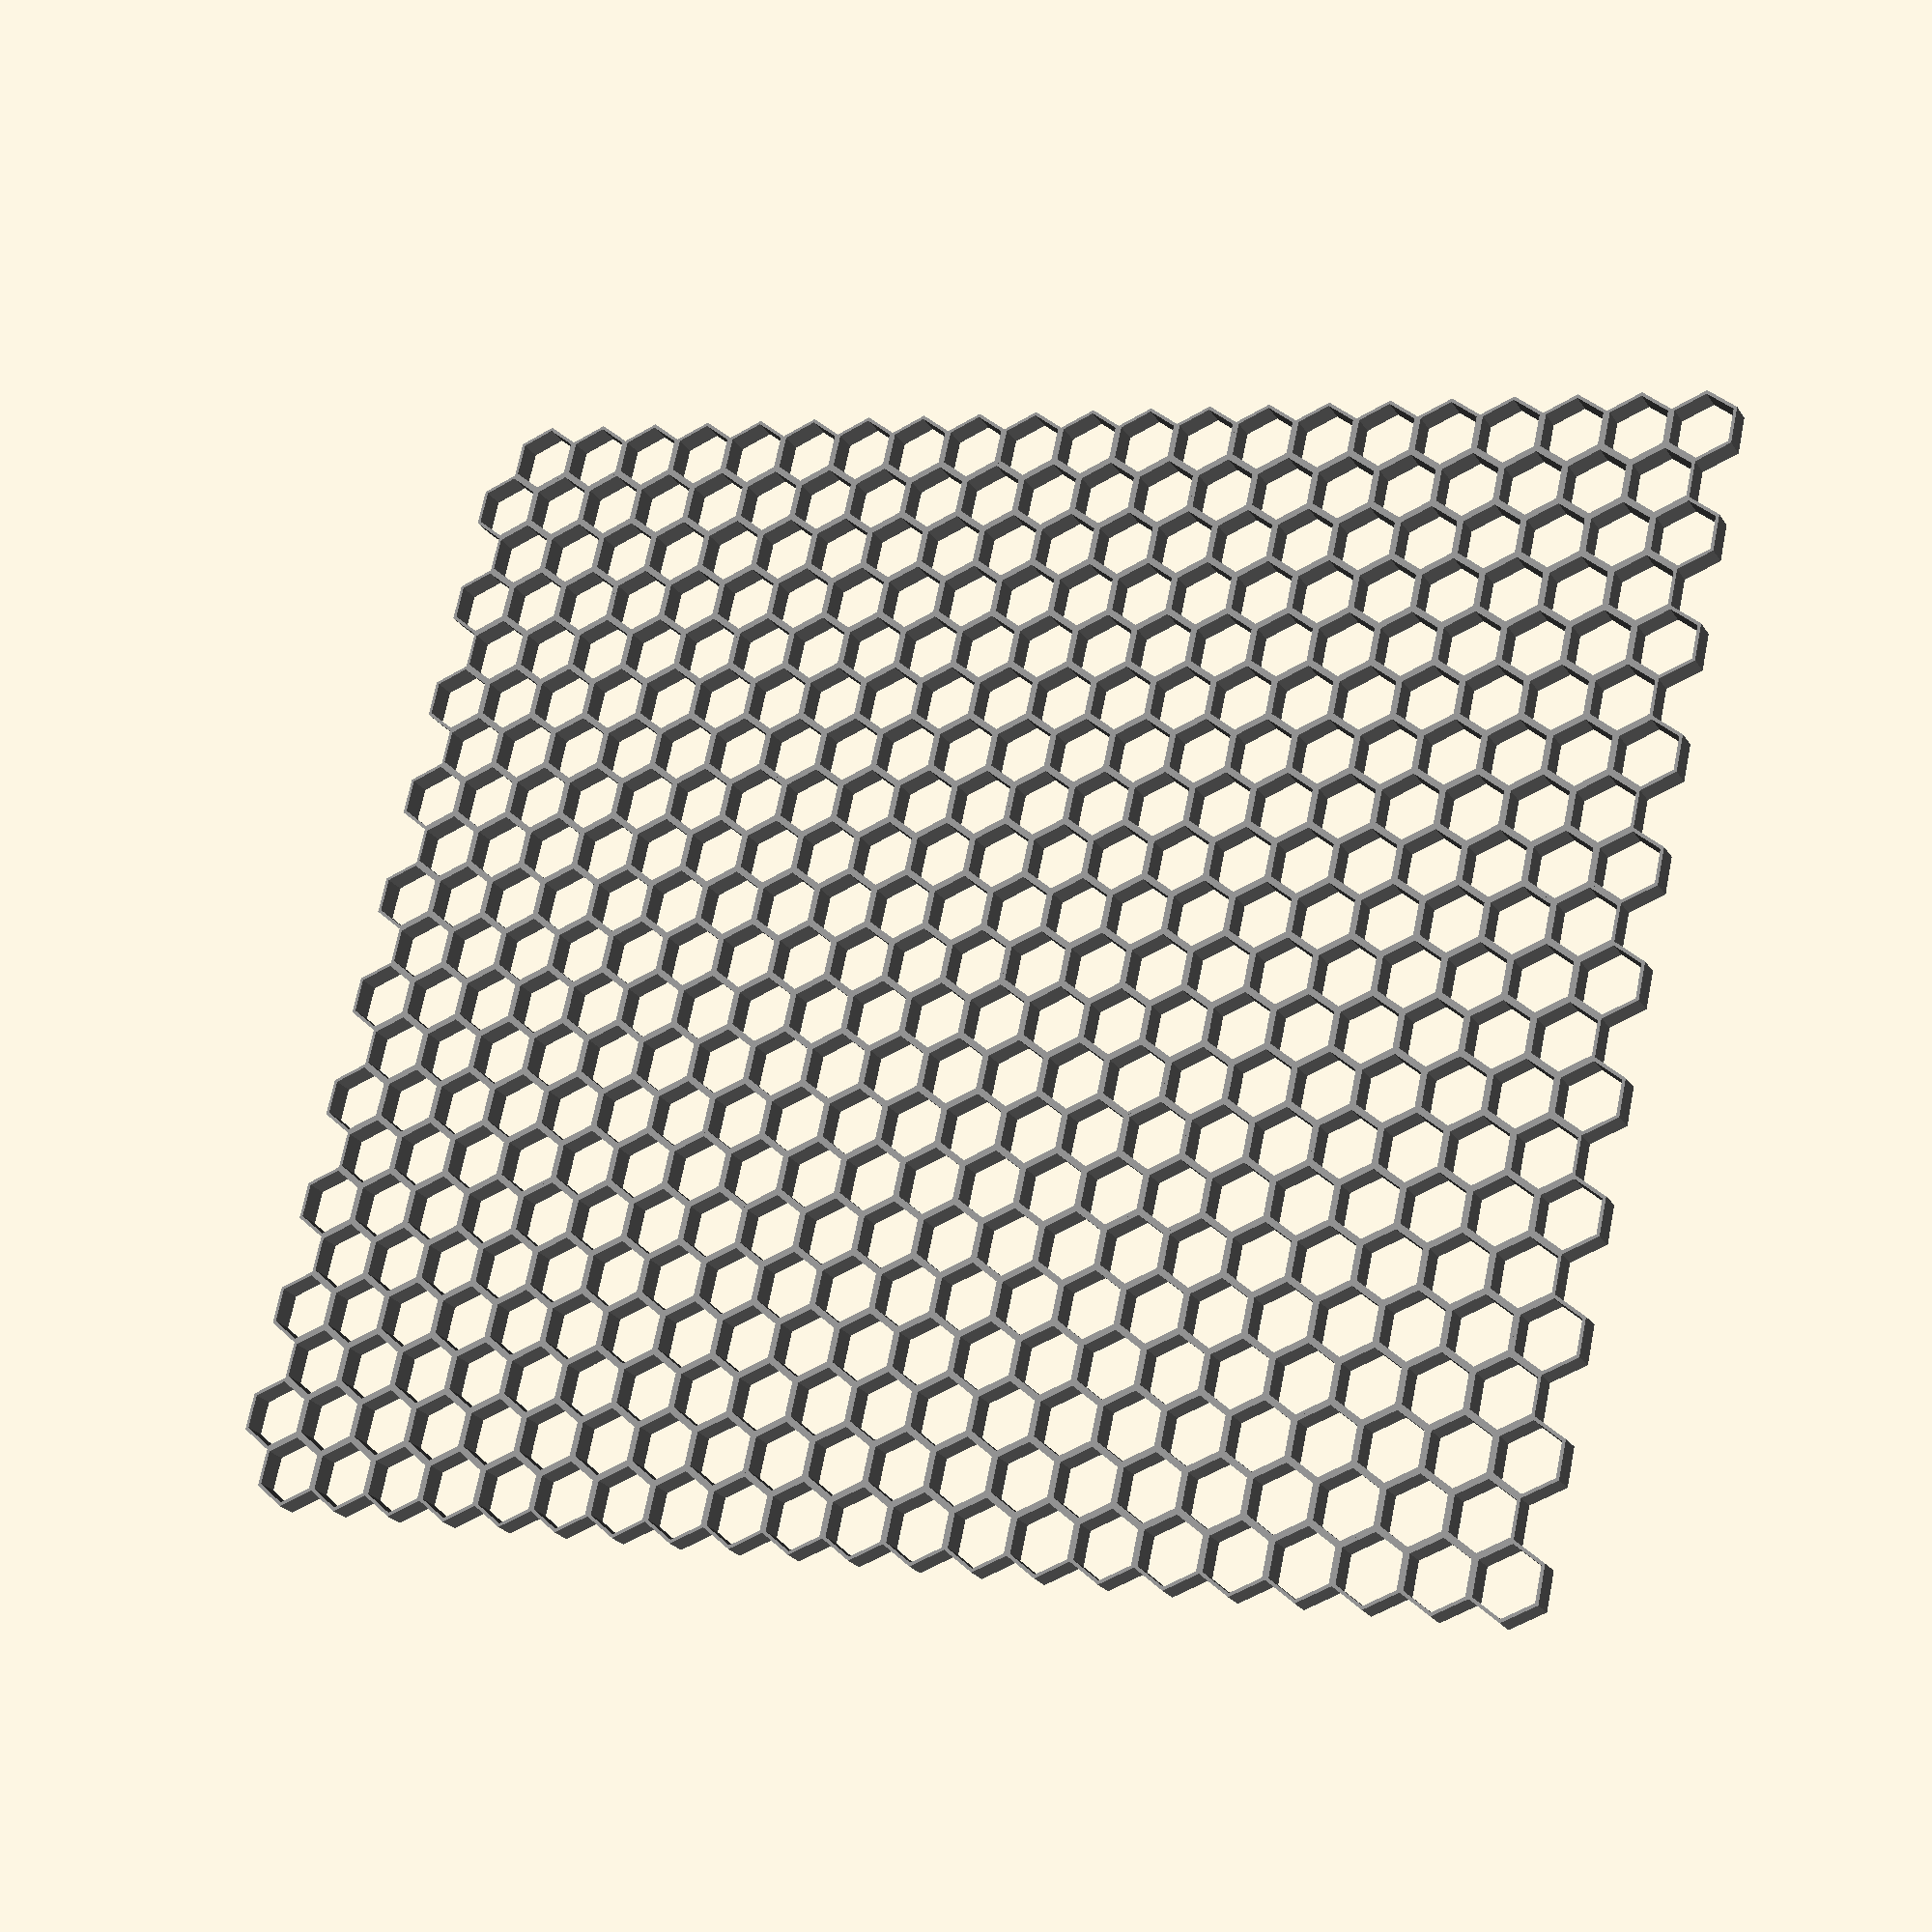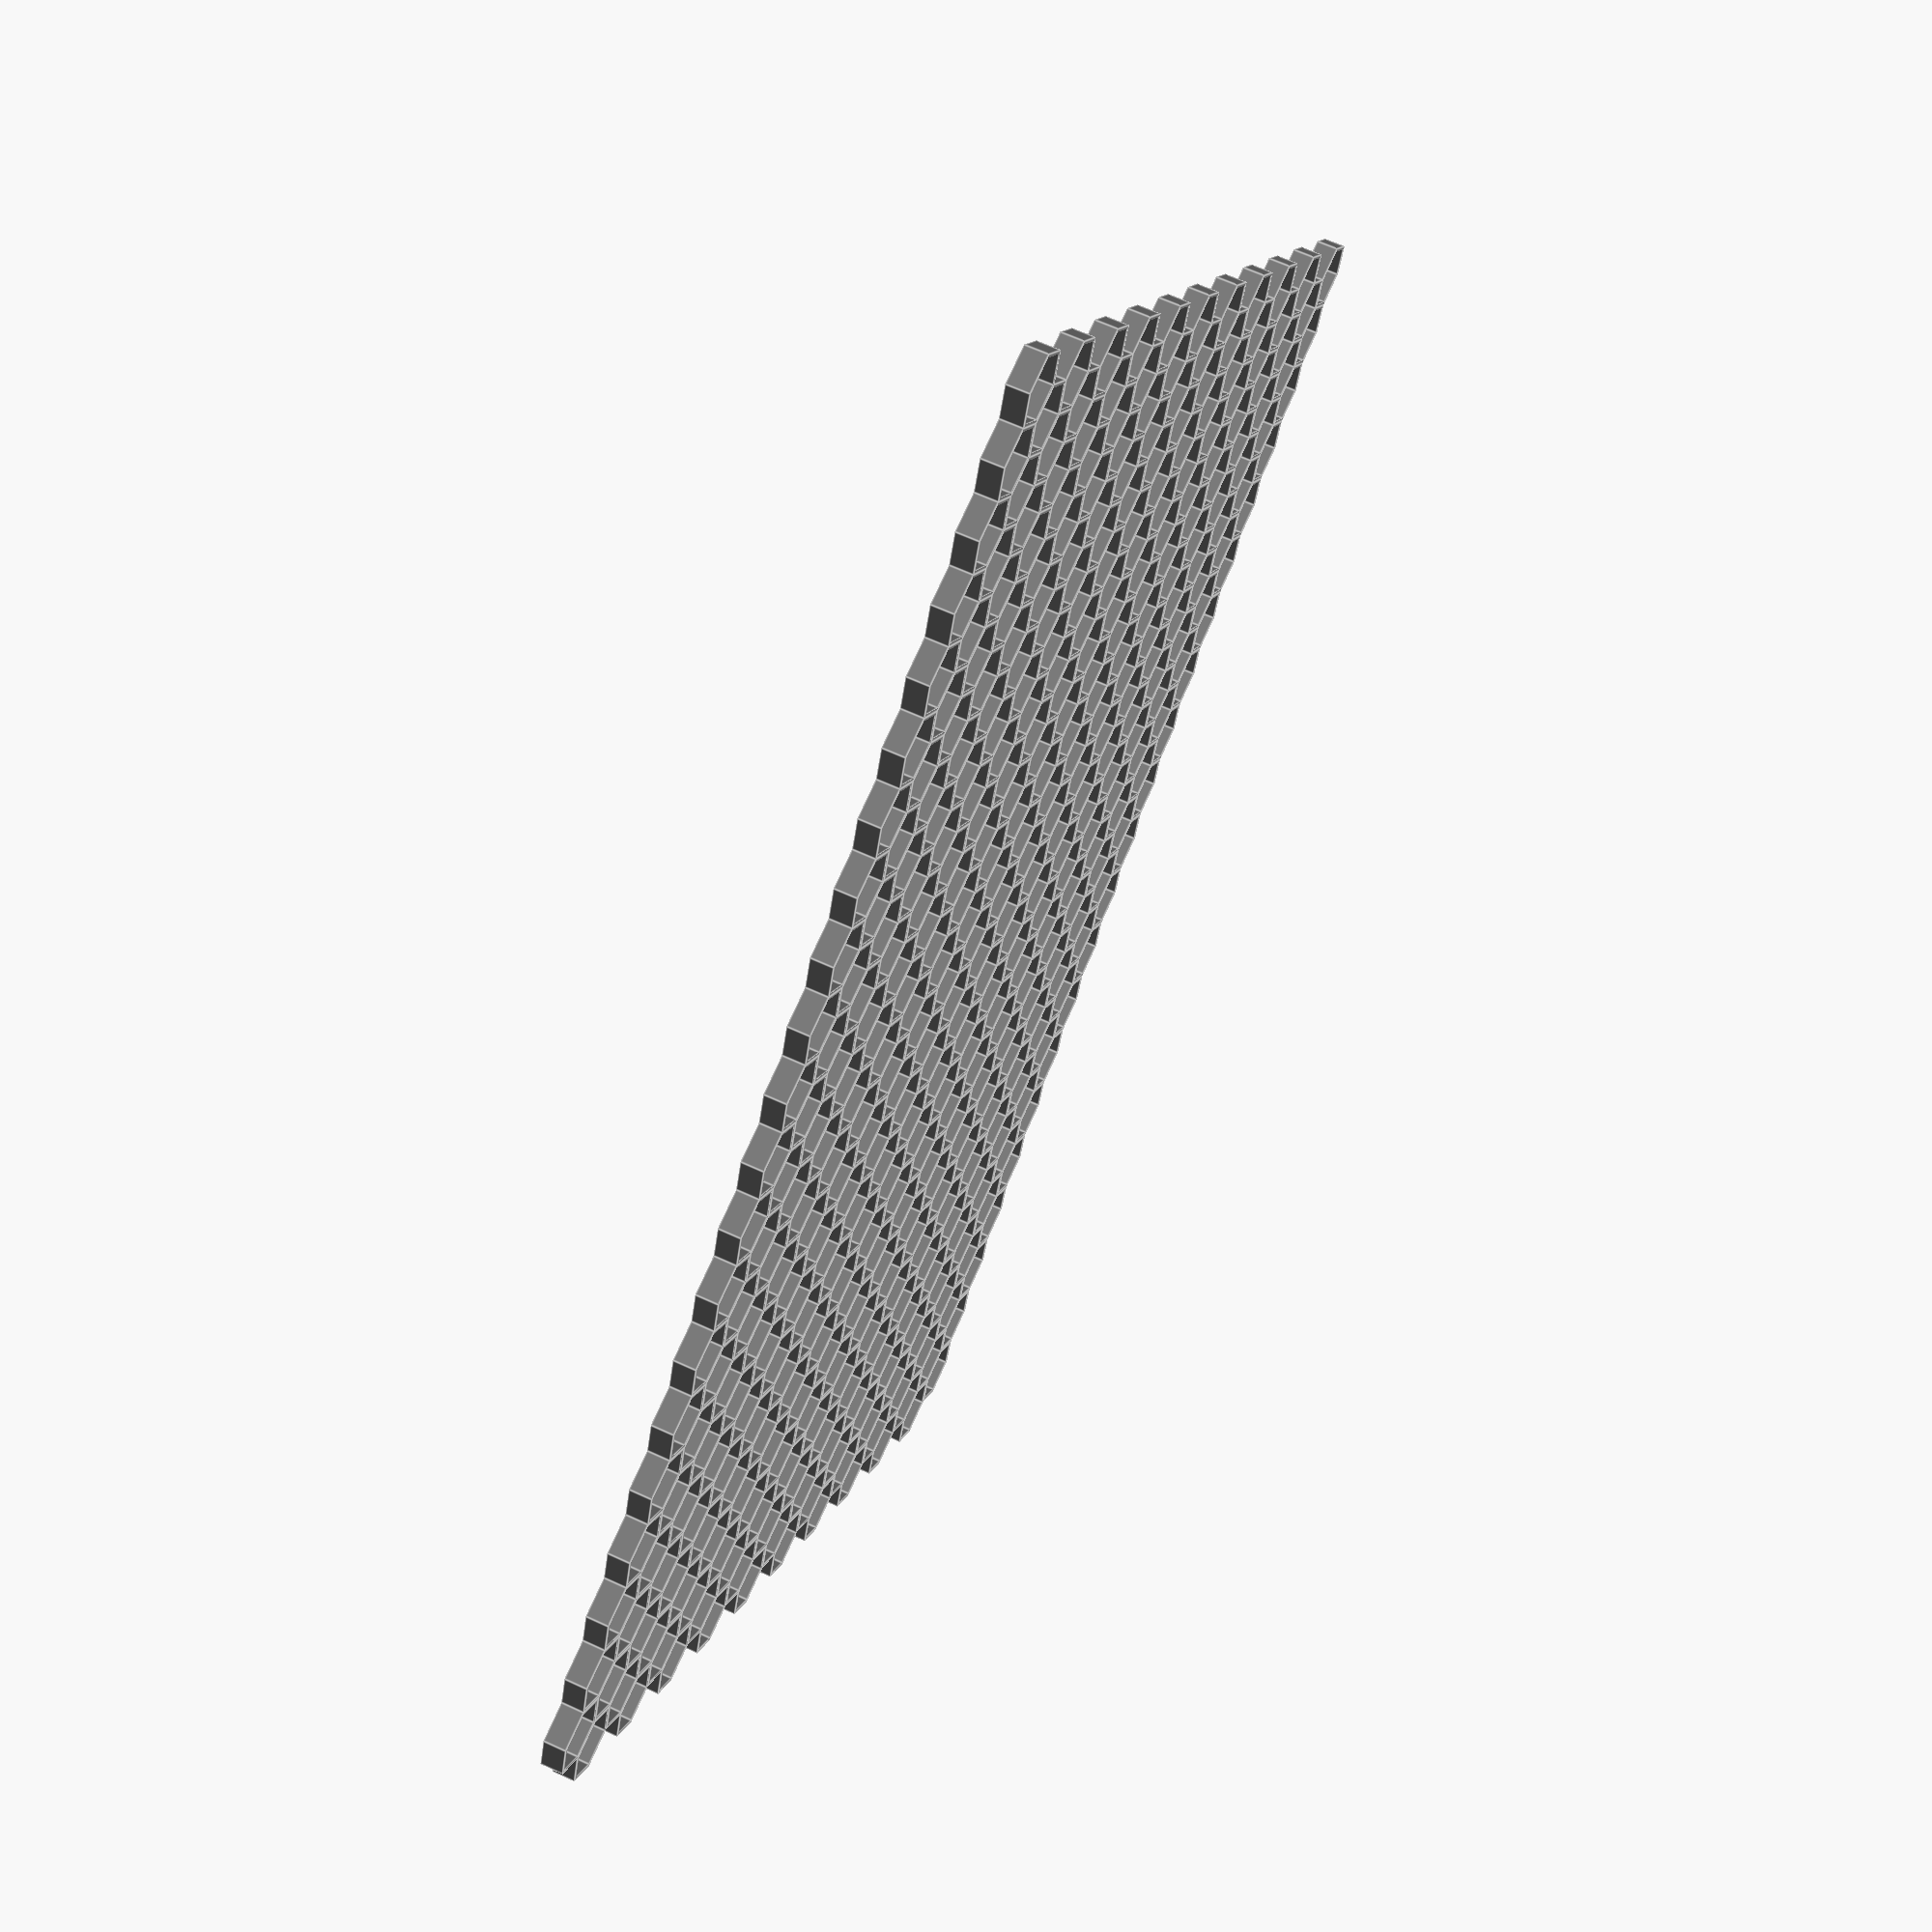
<openscad>
/*
  honeycomb generator
  ralf baecker 2020
*/

nothing = 0.01; // avoid z-fighting
comb_size = 5; // diameter 
comb_height = 3; // height
comb_thickness = 1; // wall thickness

color("Grey") combgrid(20,20);

module combgrid(w,h) {
    comb_tri_height = (comb_size/2) * sqrt(3);
    for (ih = [0:h]) {
        translate([ih*((comb_size*1.5)),ih%2*comb_tri_height,0])
        for (iw = [0:w]) {
            translate([0,iw*2*comb_tri_height,0]) comb();
        }
    }
}

module comb() {
    difference() {
        cylinder(h=comb_height,r=comb_size,$fn=6);
        translate([0,0,-nothing])
            cylinder(h=comb_height+2*nothing,r=comb_size-(comb_thickness/2),$fn=6);
    }
}


</openscad>
<views>
elev=24.5 azim=77.3 roll=205.6 proj=p view=solid
elev=115.9 azim=48.4 roll=245.0 proj=p view=edges
</views>
